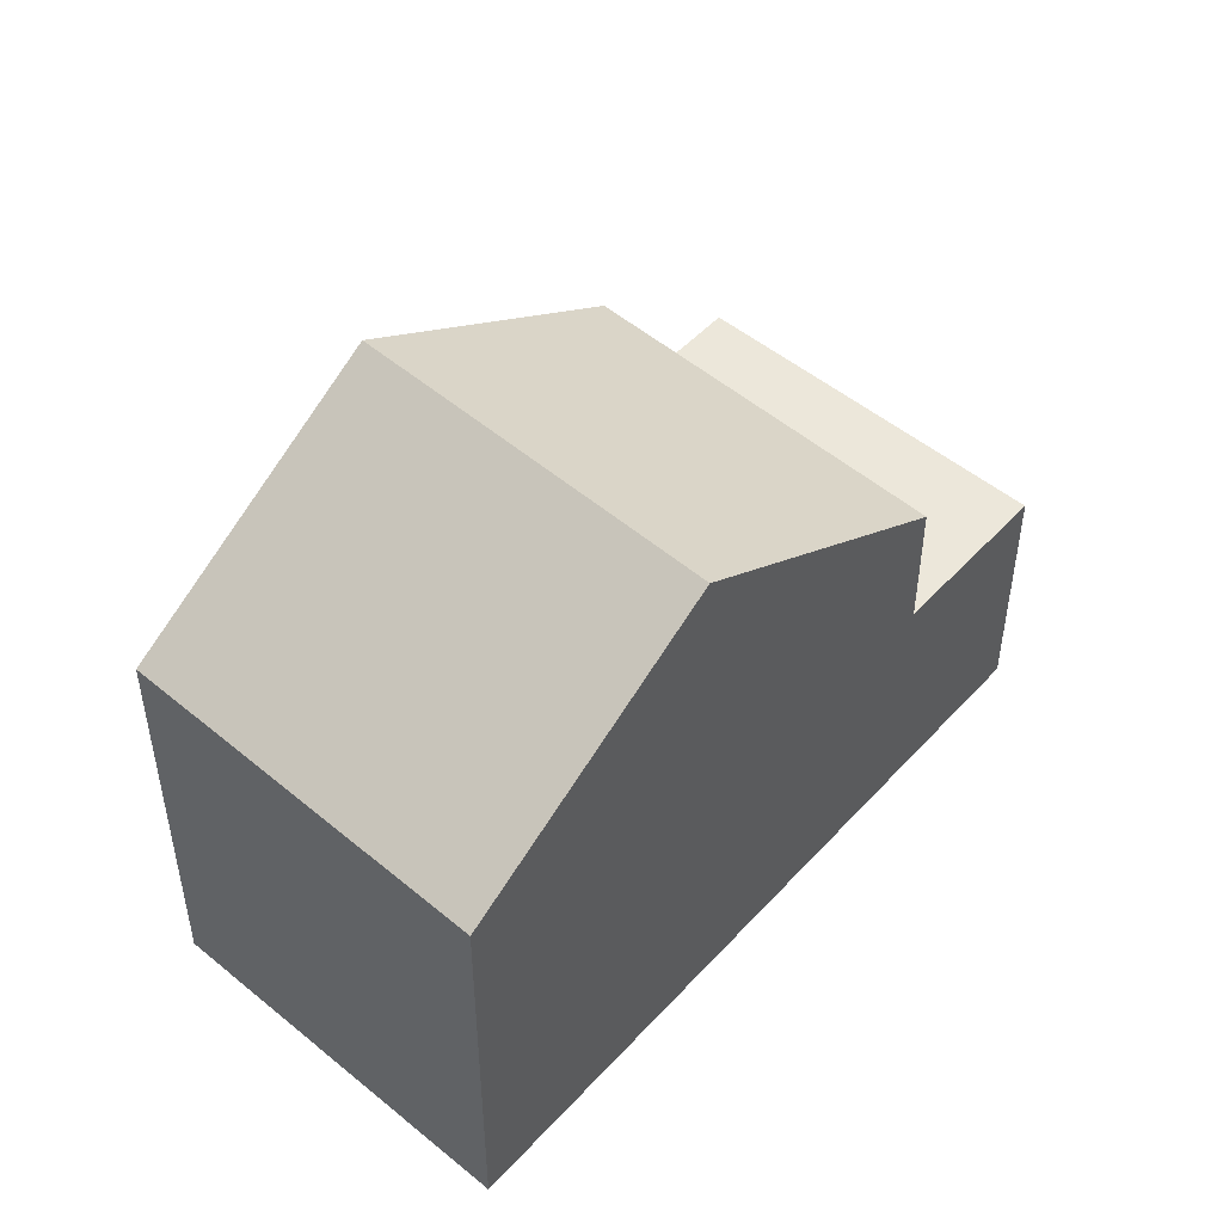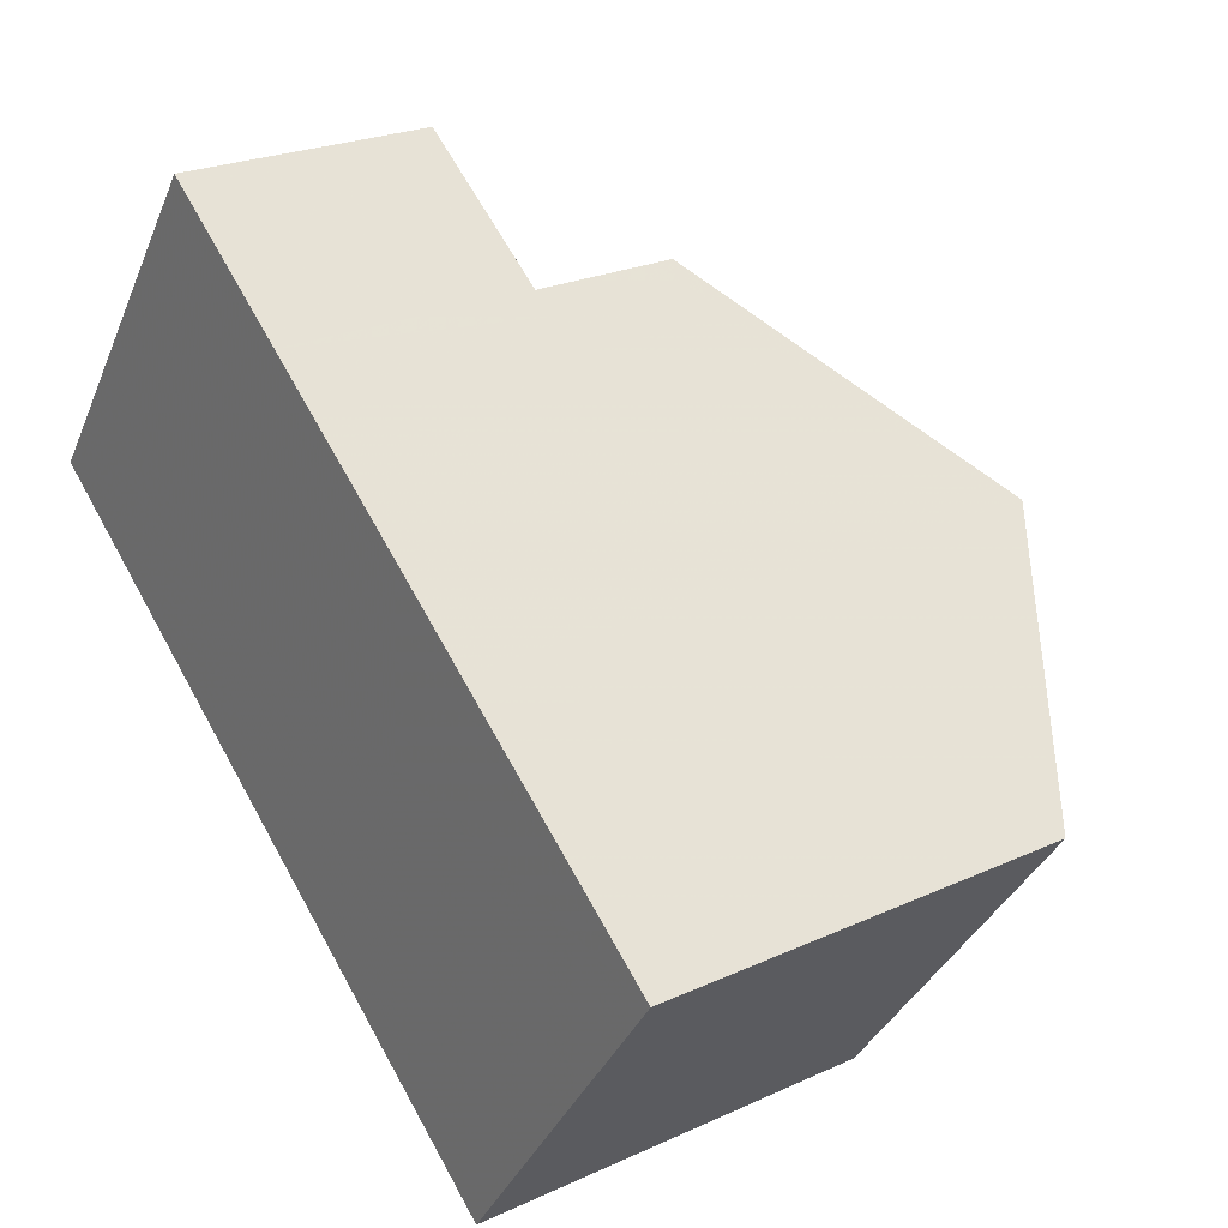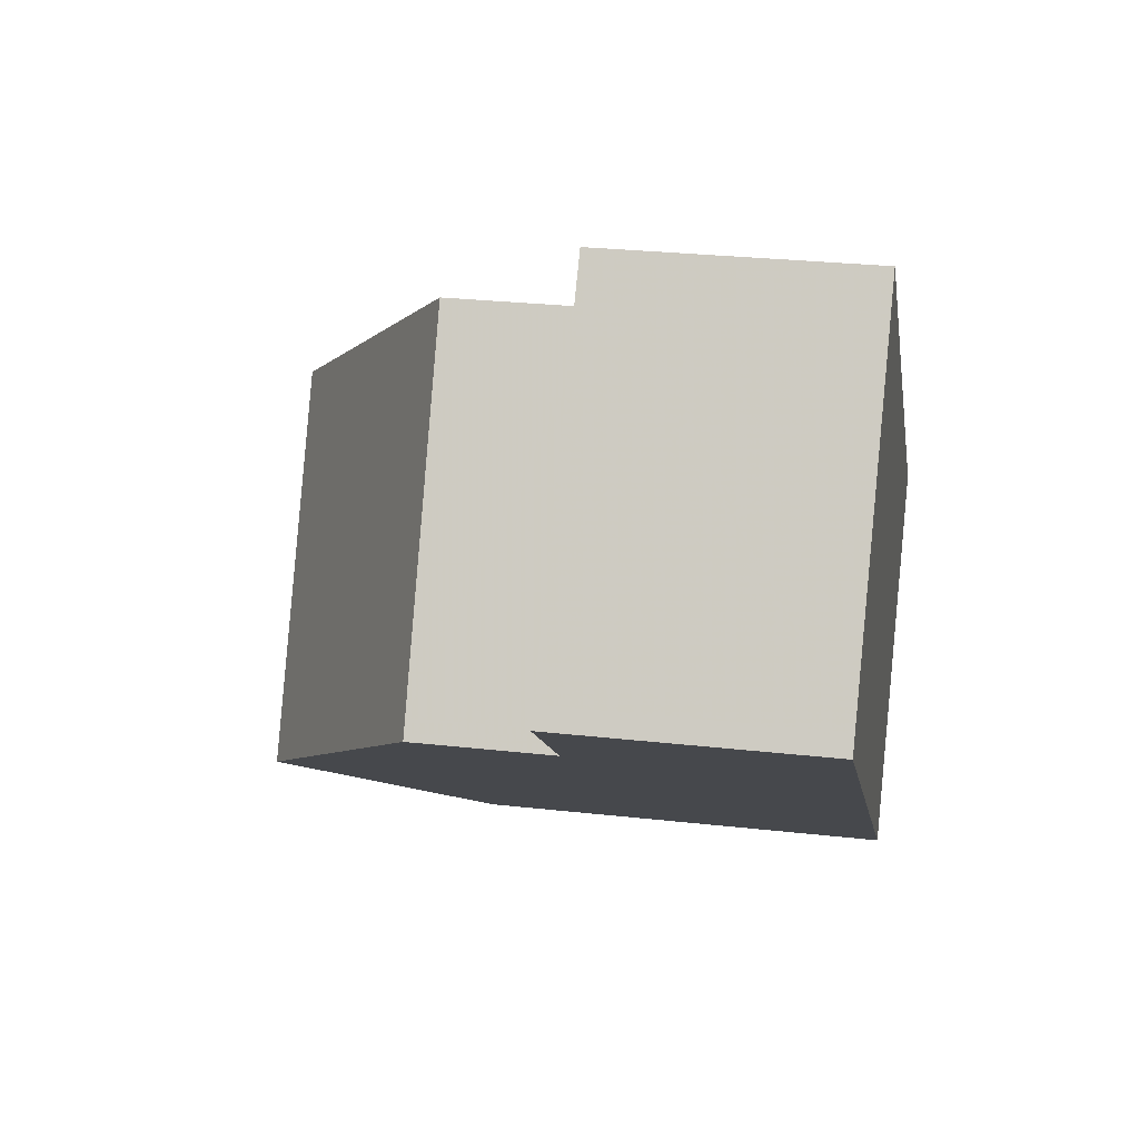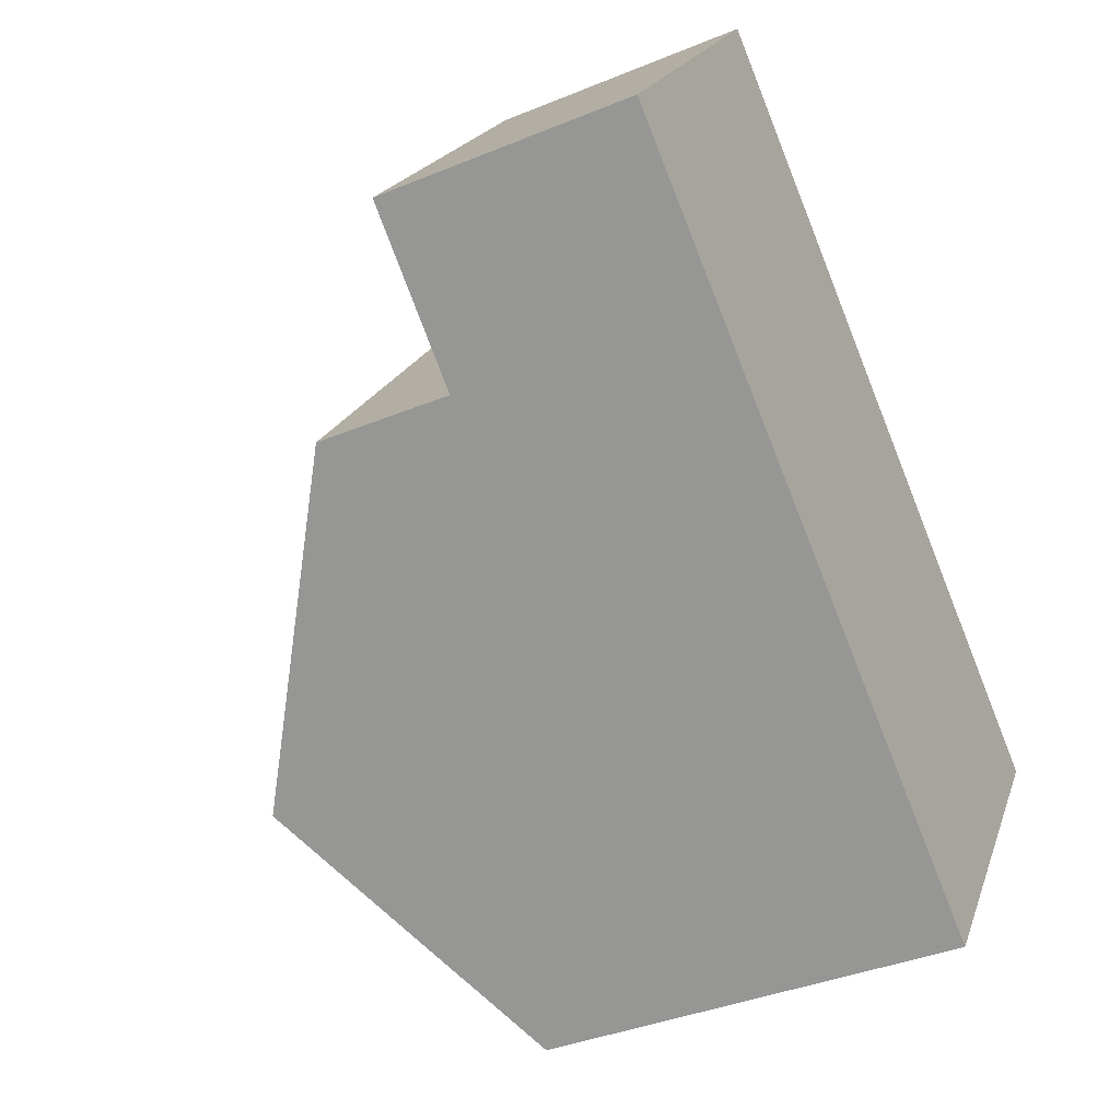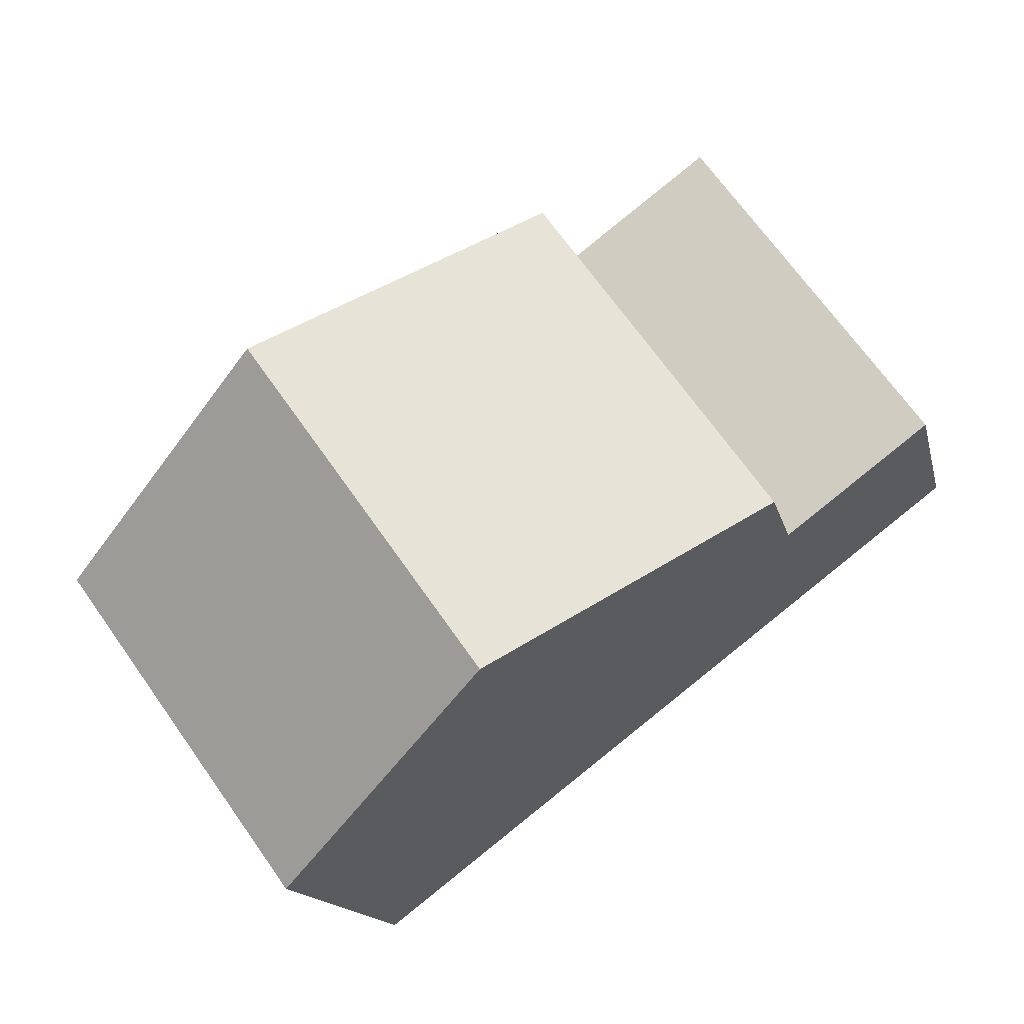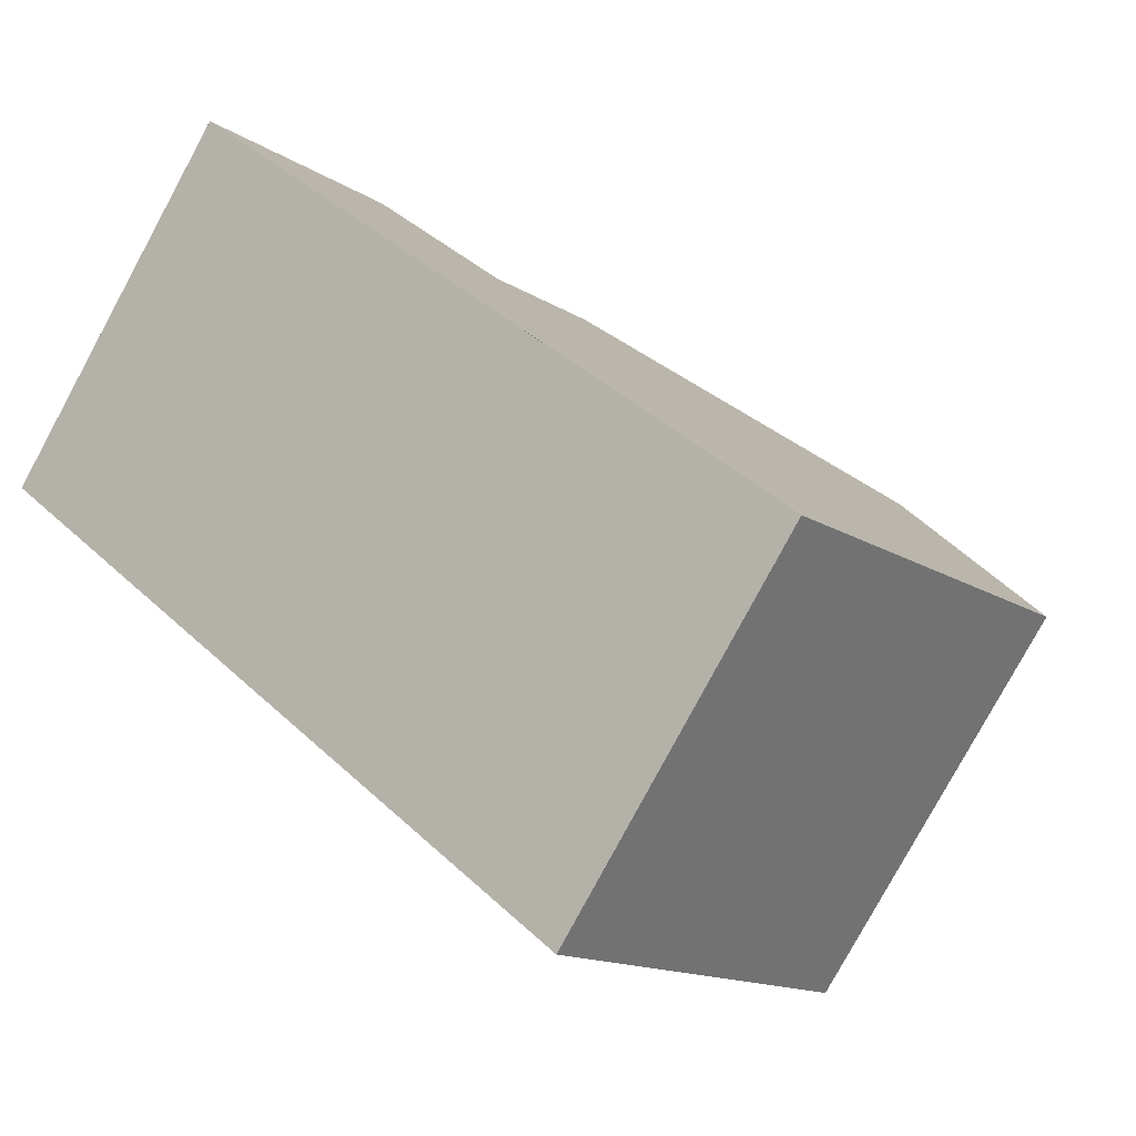
<metadata>
{"format":"obj","ext":"obj","renderer":"f3d","projection":"perspective","resolution":1024,"background":"white","views":[{"elev":50.1,"azim":-12.2,"up":"+Z"},{"elev":23.7,"azim":-127.5,"up":"+Y"},{"elev":27.5,"azim":99.8,"up":"+Y"},{"elev":-38.1,"azim":117.6,"up":"+Y"},{"elev":-14.6,"azim":12.1,"up":"+Y"},{"elev":-14.0,"azim":-144.5,"up":"+Y"}]}
</metadata>
<code>
v -774.5 -1456 5.292
v -777.4 -1452 5.393
v -769.4 -1445 3.223
v -766.4 -1450 3.228
v -771.5 -1453 7.436
v -774.4 -1449 7.55
v -774.4 -1449 7.55
v -777.4 -1452 5.392
v -771.5 -1453 7.436
v -774.5 -1456 5.292
v -774.3 -1455 5.448
v -774.2 -1455 5.448
v -777.2 -1451 5.549
v -774.4 -1449 7.55
v -771.5 -1453 7.436
v -768.3 -1451 5.002
v -771.2 -1447 5.131
v -769.4 -1445 3.223
v -766.4 -1449 3.228
v -768.3 -1451 3.258
v -768.3 -1451 3.258
v -771.2 -1447 3.253
v -768.3 -1451 3.258
v -771.2 -1447 3.253
v -774.4 -1449 7.55
v -771.2 -1447 3.253
v -771.2 -1447 5.13
v -768.3 -1451 3.258
v -768.3 -1451 5.002
v -771.5 -1453 7.436
v -777.2 -1451 5.549
v -771.2 -1447 5.131
v -771.2 -1447 5.13
v -768.3 -1451 5.002
v -768.3 -1451 5.002
v -771.2 -1447 3.253
v -771.7 -1447 5.504
v -771.7 -1447 5.504
v -768.8 -1451 5.376
v -768.8 -1451 5.375
v -769.4 -1445 3.223
v -769.4 -1445 3.223
v -766.4 -1449 3.228
v -766.4 -1450 3.228
v -768.4 -1451 5.009
v -768.9 -1451 5.382
v -766.6 -1449 3.228
v -766.6 -1449 3.228
v -774.4 -1455 5.453
v -774.6 -1455 5.297
v -771.7 -1453 7.442
v -768.4 -1451 3.258
v -771.7 -1453 7.442
v -768.4 -1451 3.258
v -768.4 -1451 5.009
v -769.1 -1451 5.538
v -769 -1451 5.531
v -771.9 -1447 5.66
v -771.9 -1447 5.66
v -769 -1451 5.531
v -774.5 -1456 5.292
v -774.5 -1456 5.292
v -774.5 -1456 0
v -774.5 -1456 0
v -777.2 -1451 5.549
v -777.4 -1452 5.393
v -777.4 -1452 8.882e-16
v -777.2 -1451 0
v -769.4 -1445 3.223
v -769.4 -1445 3.223
v -769.4 -1445 0
v -769.4 -1445 0
v -766.4 -1450 3.228
v -766.4 -1450 3.228
v -766.4 -1450 0
v -766.4 -1450 0
v -774.2 -1455 5.448
v -771.5 -1453 7.436
v -771.5 -1453 0
v -774.2 -1455 0
v -777.4 -1452 5.393
v -777.4 -1452 5.392
v -777.4 -1452 0
v -777.4 -1452 8.882e-16
v -774.6 -1455 5.297
v -774.5 -1456 5.292
v -774.5 -1456 0
v -774.6 -1455 0
v -774.5 -1456 5.292
v -774.2 -1455 5.448
v -774.2 -1455 0
v -774.5 -1456 0
v -771.9 -1447 5.66
v -774.4 -1449 7.55
v -774.4 -1449 0
v -771.9 -1447 0
v -766.6 -1449 3.228
v -769.4 -1445 3.223
v -769.4 -1445 0
v -766.6 -1449 0
v -766.4 -1450 3.228
v -766.4 -1449 3.228
v -766.4 -1449 0
v -766.4 -1450 0
v -774.4 -1449 7.55
v -777.2 -1451 5.549
v -777.2 -1451 0
v -774.4 -1449 0
v -768.8 -1451 5.375
v -768.3 -1451 5.002
v -768.3 -1451 0
v -768.8 -1451 8.882e-16
v -769.4 -1445 3.223
v -771.2 -1447 3.253
v -771.2 -1447 4.441e-16
v -769.4 -1445 0
v -771.2 -1447 5.131
v -771.7 -1447 5.504
v -771.7 -1447 -8.882e-16
v -771.2 -1447 0
v -769 -1451 5.531
v -768.8 -1451 5.375
v -768.8 -1451 8.882e-16
v -769 -1451 0
v -769.4 -1445 3.223
v -769.4 -1445 3.223
v -769.4 -1445 0
v -769.4 -1445 0
v -768.3 -1451 3.258
v -766.4 -1450 3.228
v -766.4 -1450 0
v -768.3 -1451 0
v -766.4 -1449 3.228
v -766.6 -1449 3.228
v -766.6 -1449 0
v -766.4 -1449 0
v -777.4 -1452 5.392
v -774.6 -1455 5.297
v -774.6 -1455 0
v -777.4 -1452 0
v -771.7 -1447 5.504
v -771.9 -1447 5.66
v -771.9 -1447 0
v -771.7 -1447 -8.882e-16
v -771.5 -1453 7.436
v -769 -1451 5.531
v -769 -1451 0
v -771.5 -1453 0
v -774.5 -1456 0
v -777.4 -1452 0
v -769.4 -1445 0
v -766.4 -1450 0
f 13 8 2 31
f 50 8 13 49
f 12 1 10 11
f 11 9 5 12
f 49 13 7 51
f 59 25 14 58
f 44 21 20 43
f 52 22 42 48
f 28 23 16 29
f 56 53 25 59
f 27 17 24 26
f 54 28 29 55
f 60 15 30 57
f 31 6 7 13
f 42 22 36 41
f 37 32 33 38
f 46 38 33 45
f 39 34 35 40
f 41 3 18 42
f 43 19 4 44
f 48 42 18 47
f 45 34 39 46
f 47 19 43 48
f 49 11 10 50
f 51 9 11 49
f 48 43 20 52
f 57 30 53 56
f 55 27 26 54
f 56 46 39 57
f 58 37 38 59
f 59 38 46 56
f 57 39 40 60
f 62 63 64 61
f 66 67 68 65
f 70 71 72 69
f 74 75 76 73
f 78 79 80 77
f 82 83 84 81
f 86 87 88 85
f 90 91 92 89
f 94 95 96 93
f 98 99 100 97
f 102 103 104 101
f 106 107 108 105
f 110 111 112 109
f 114 115 116 113
f 118 119 120 117
f 122 123 124 121
f 126 127 128 125
f 130 131 132 129
f 134 135 136 133
f 138 139 140 137
f 142 143 144 141
f 146 147 148 145
f 150 151 152 149

</code>
